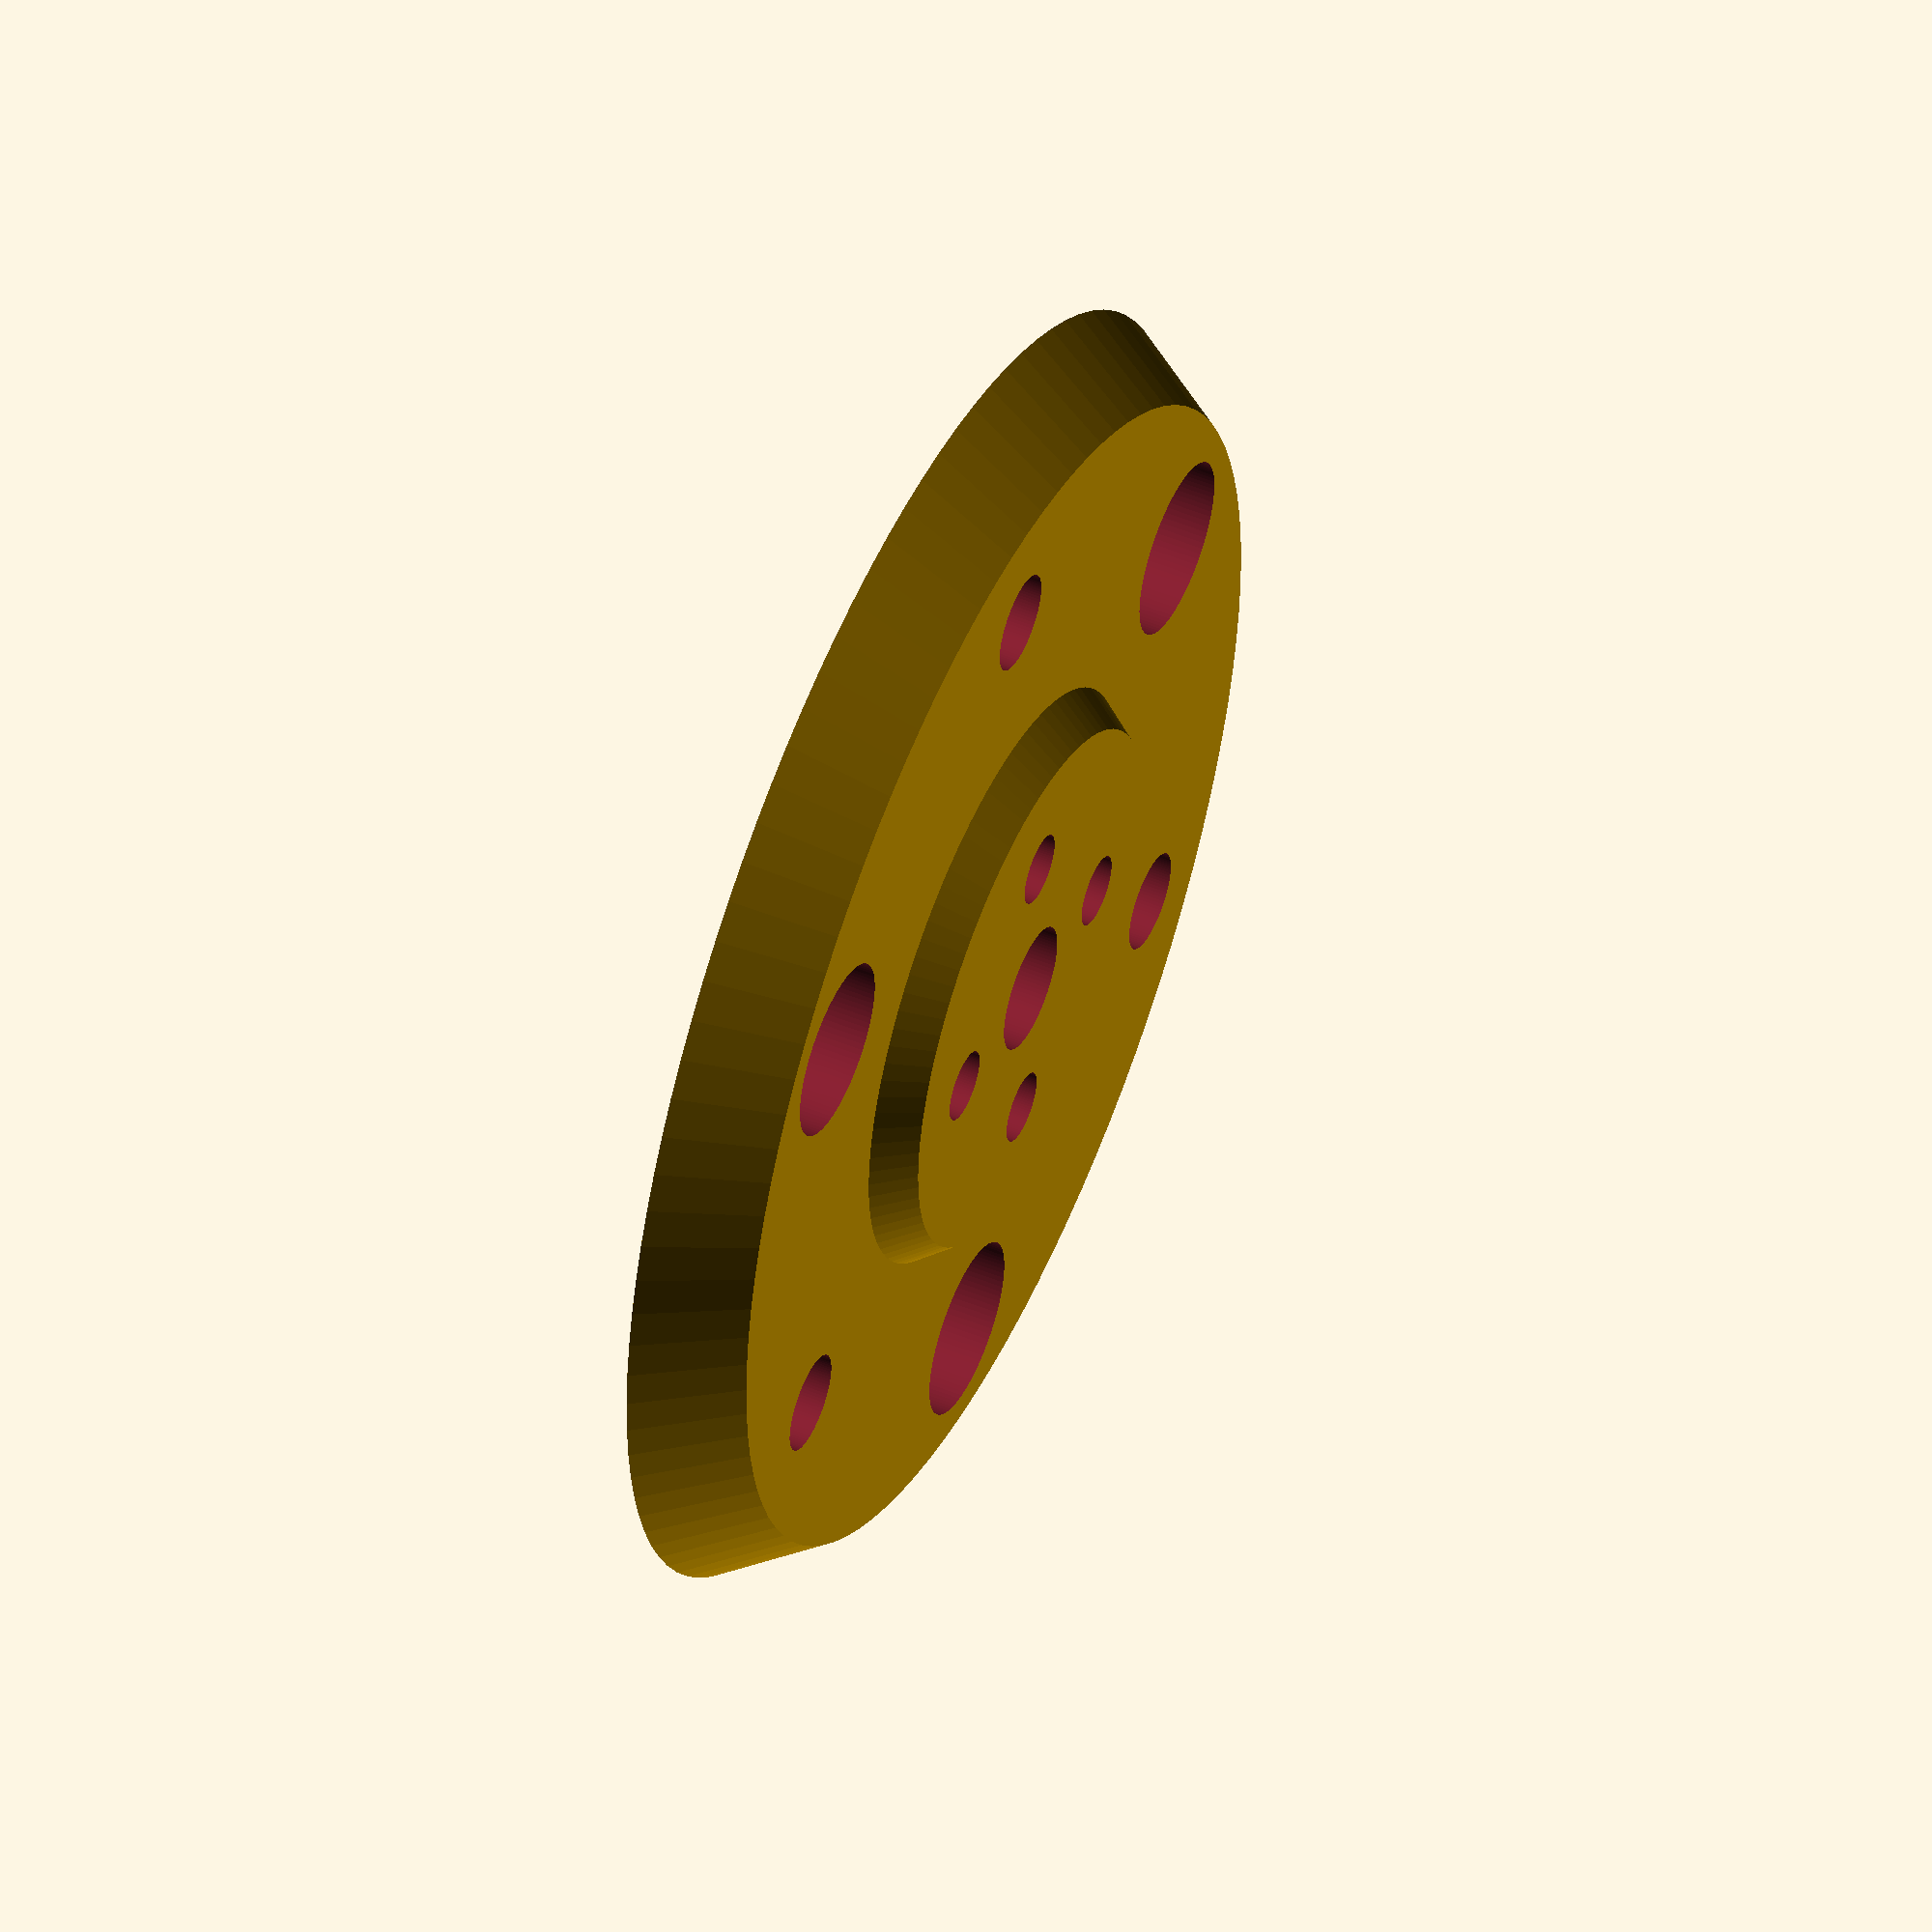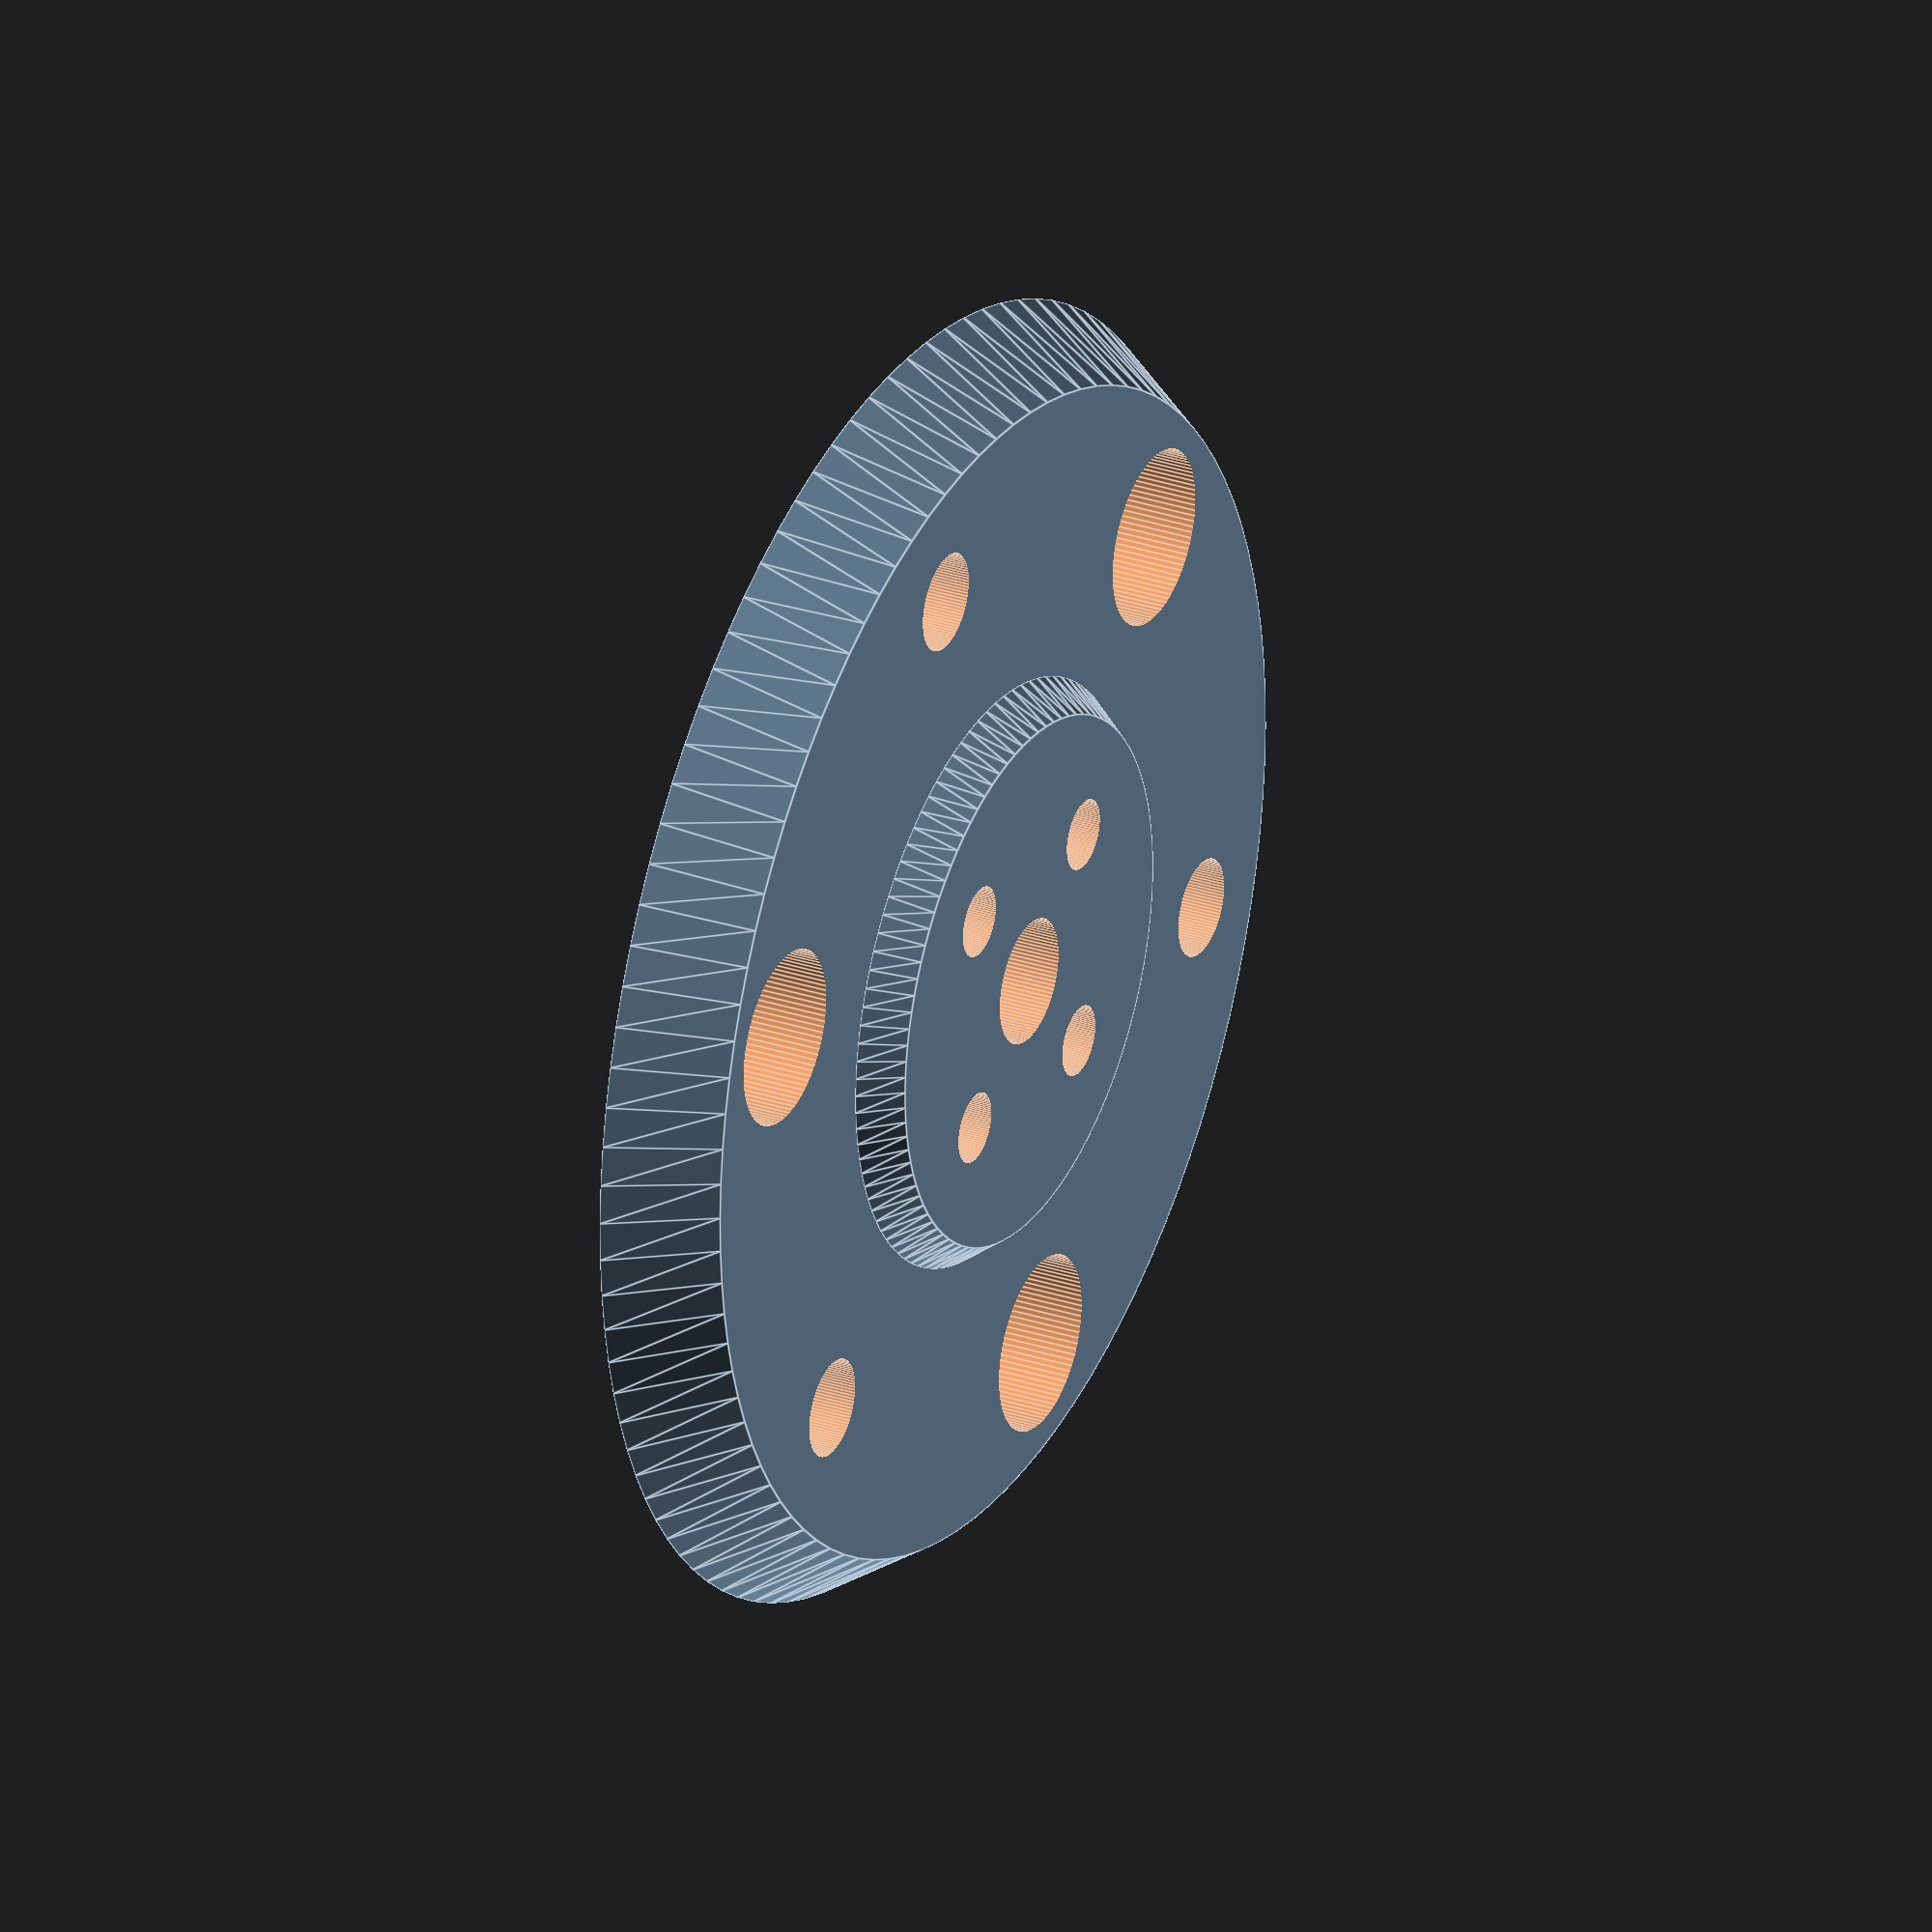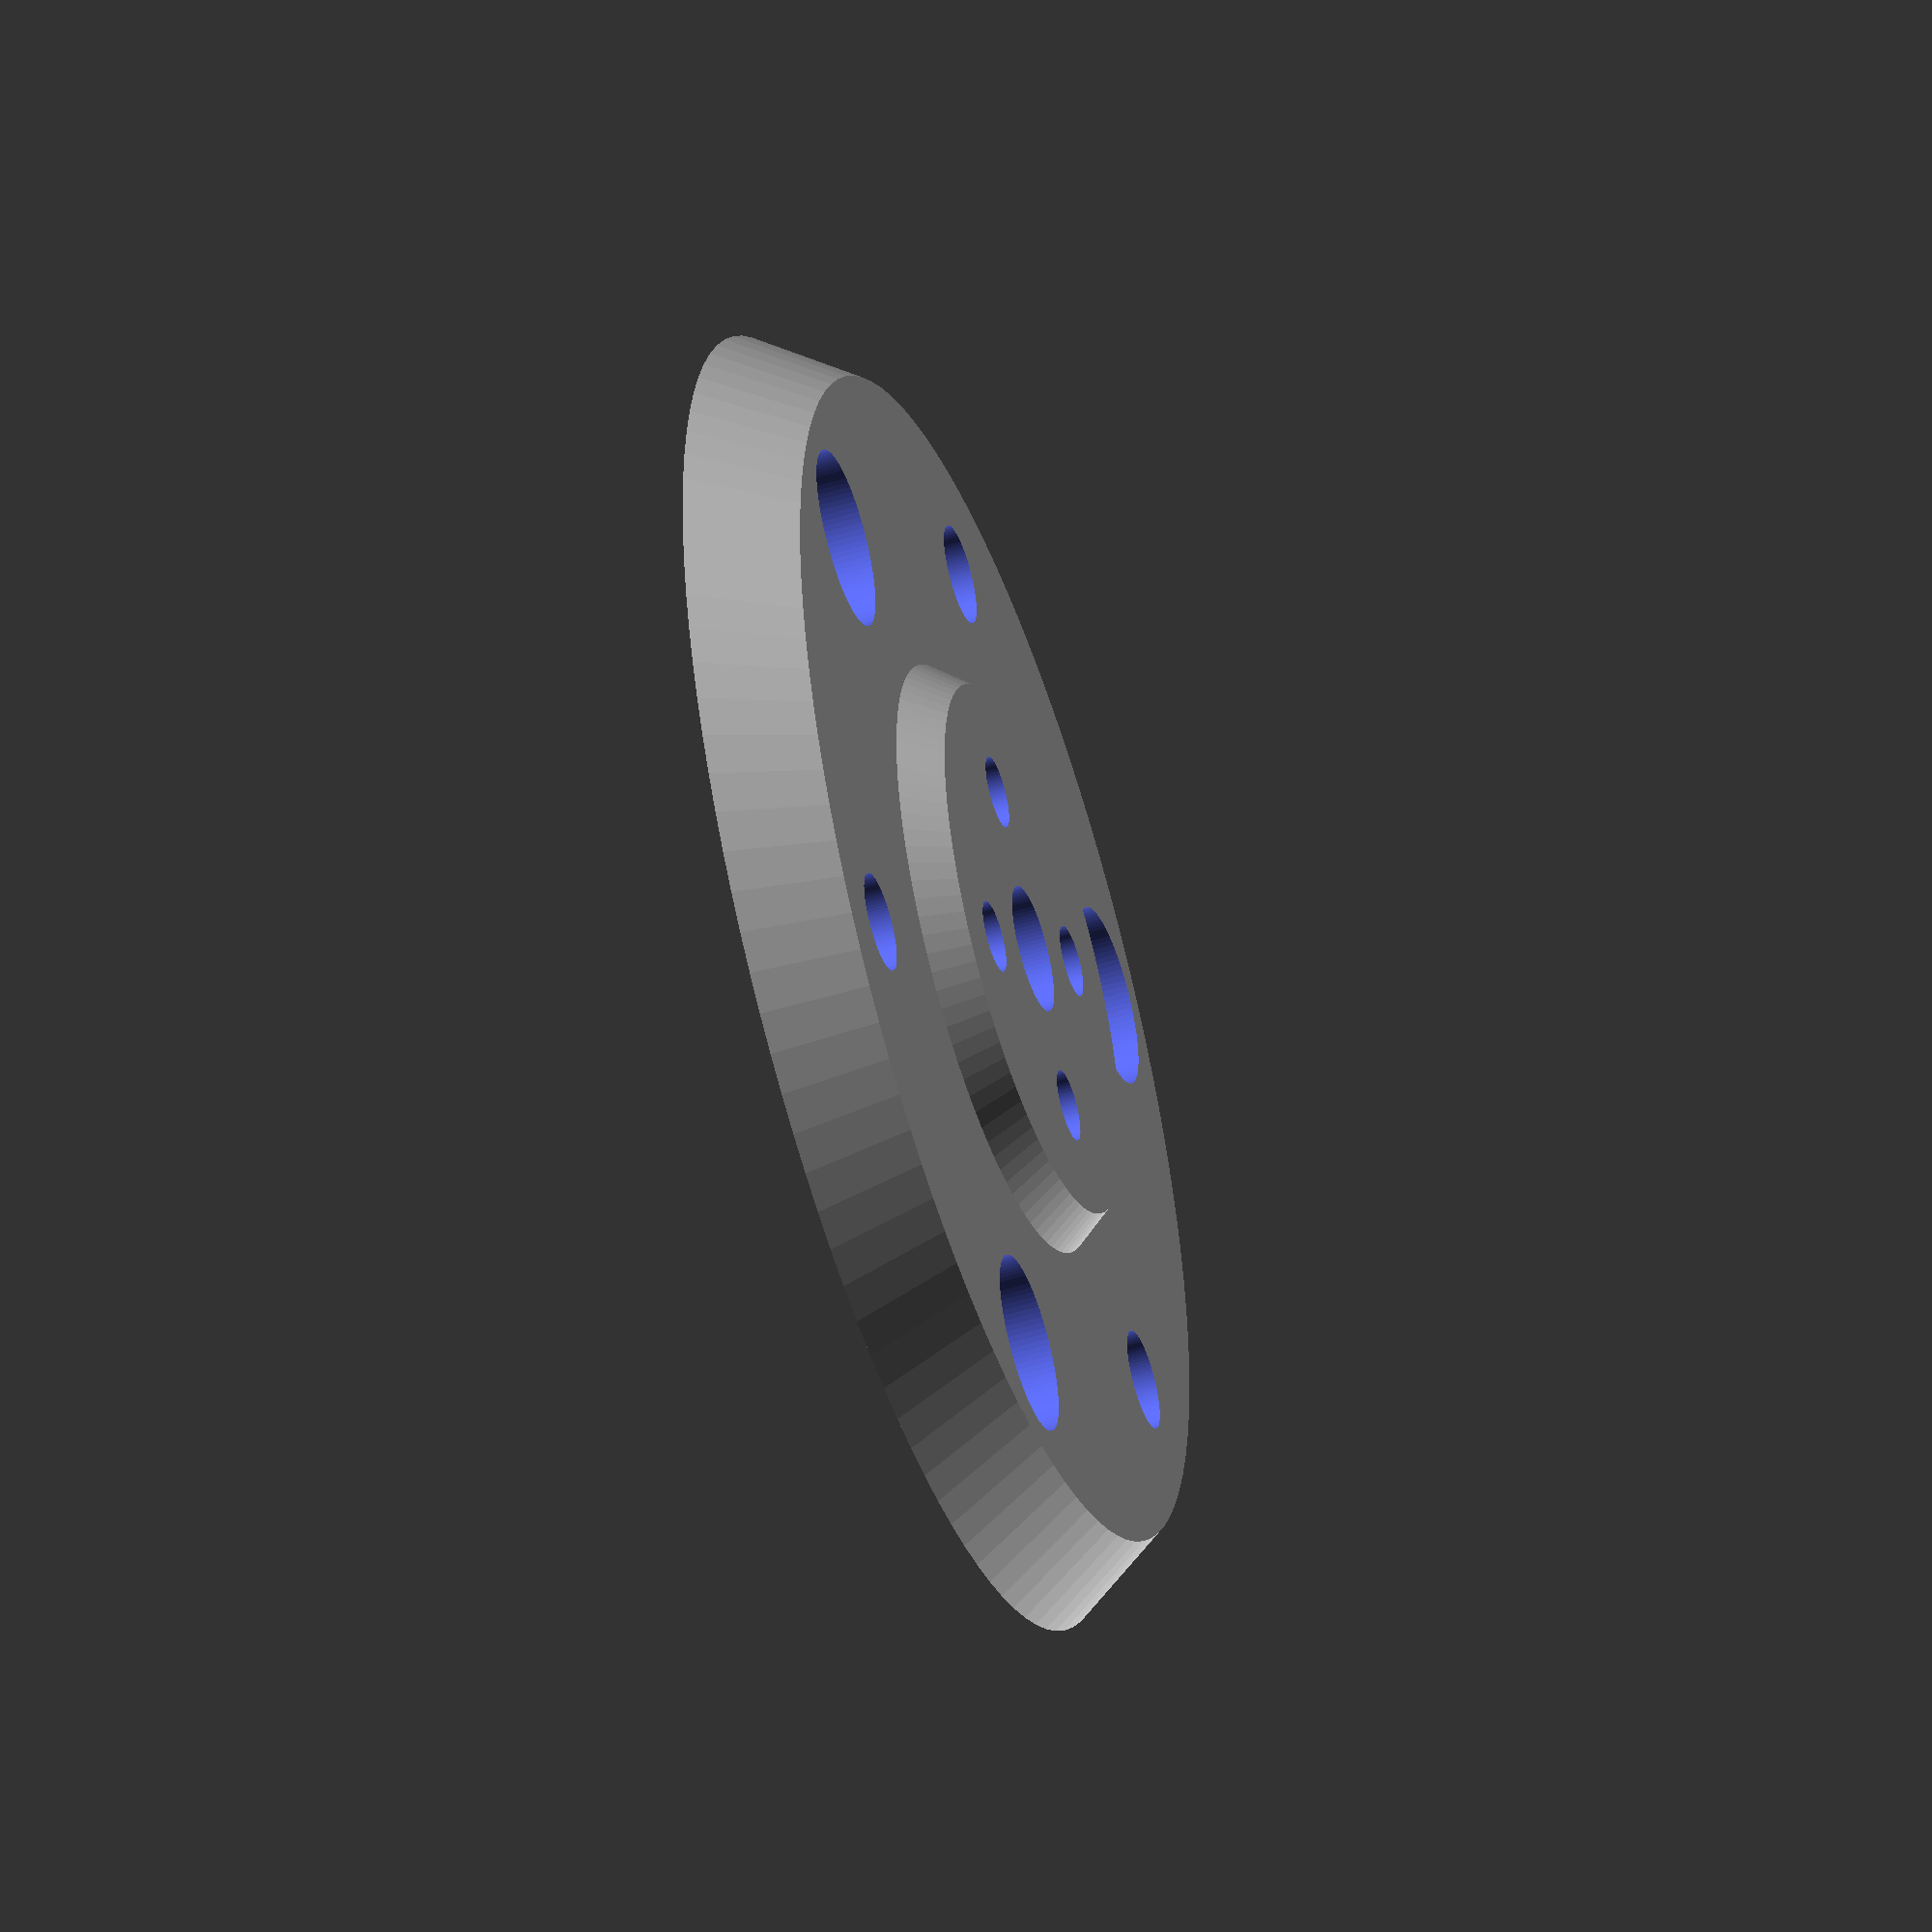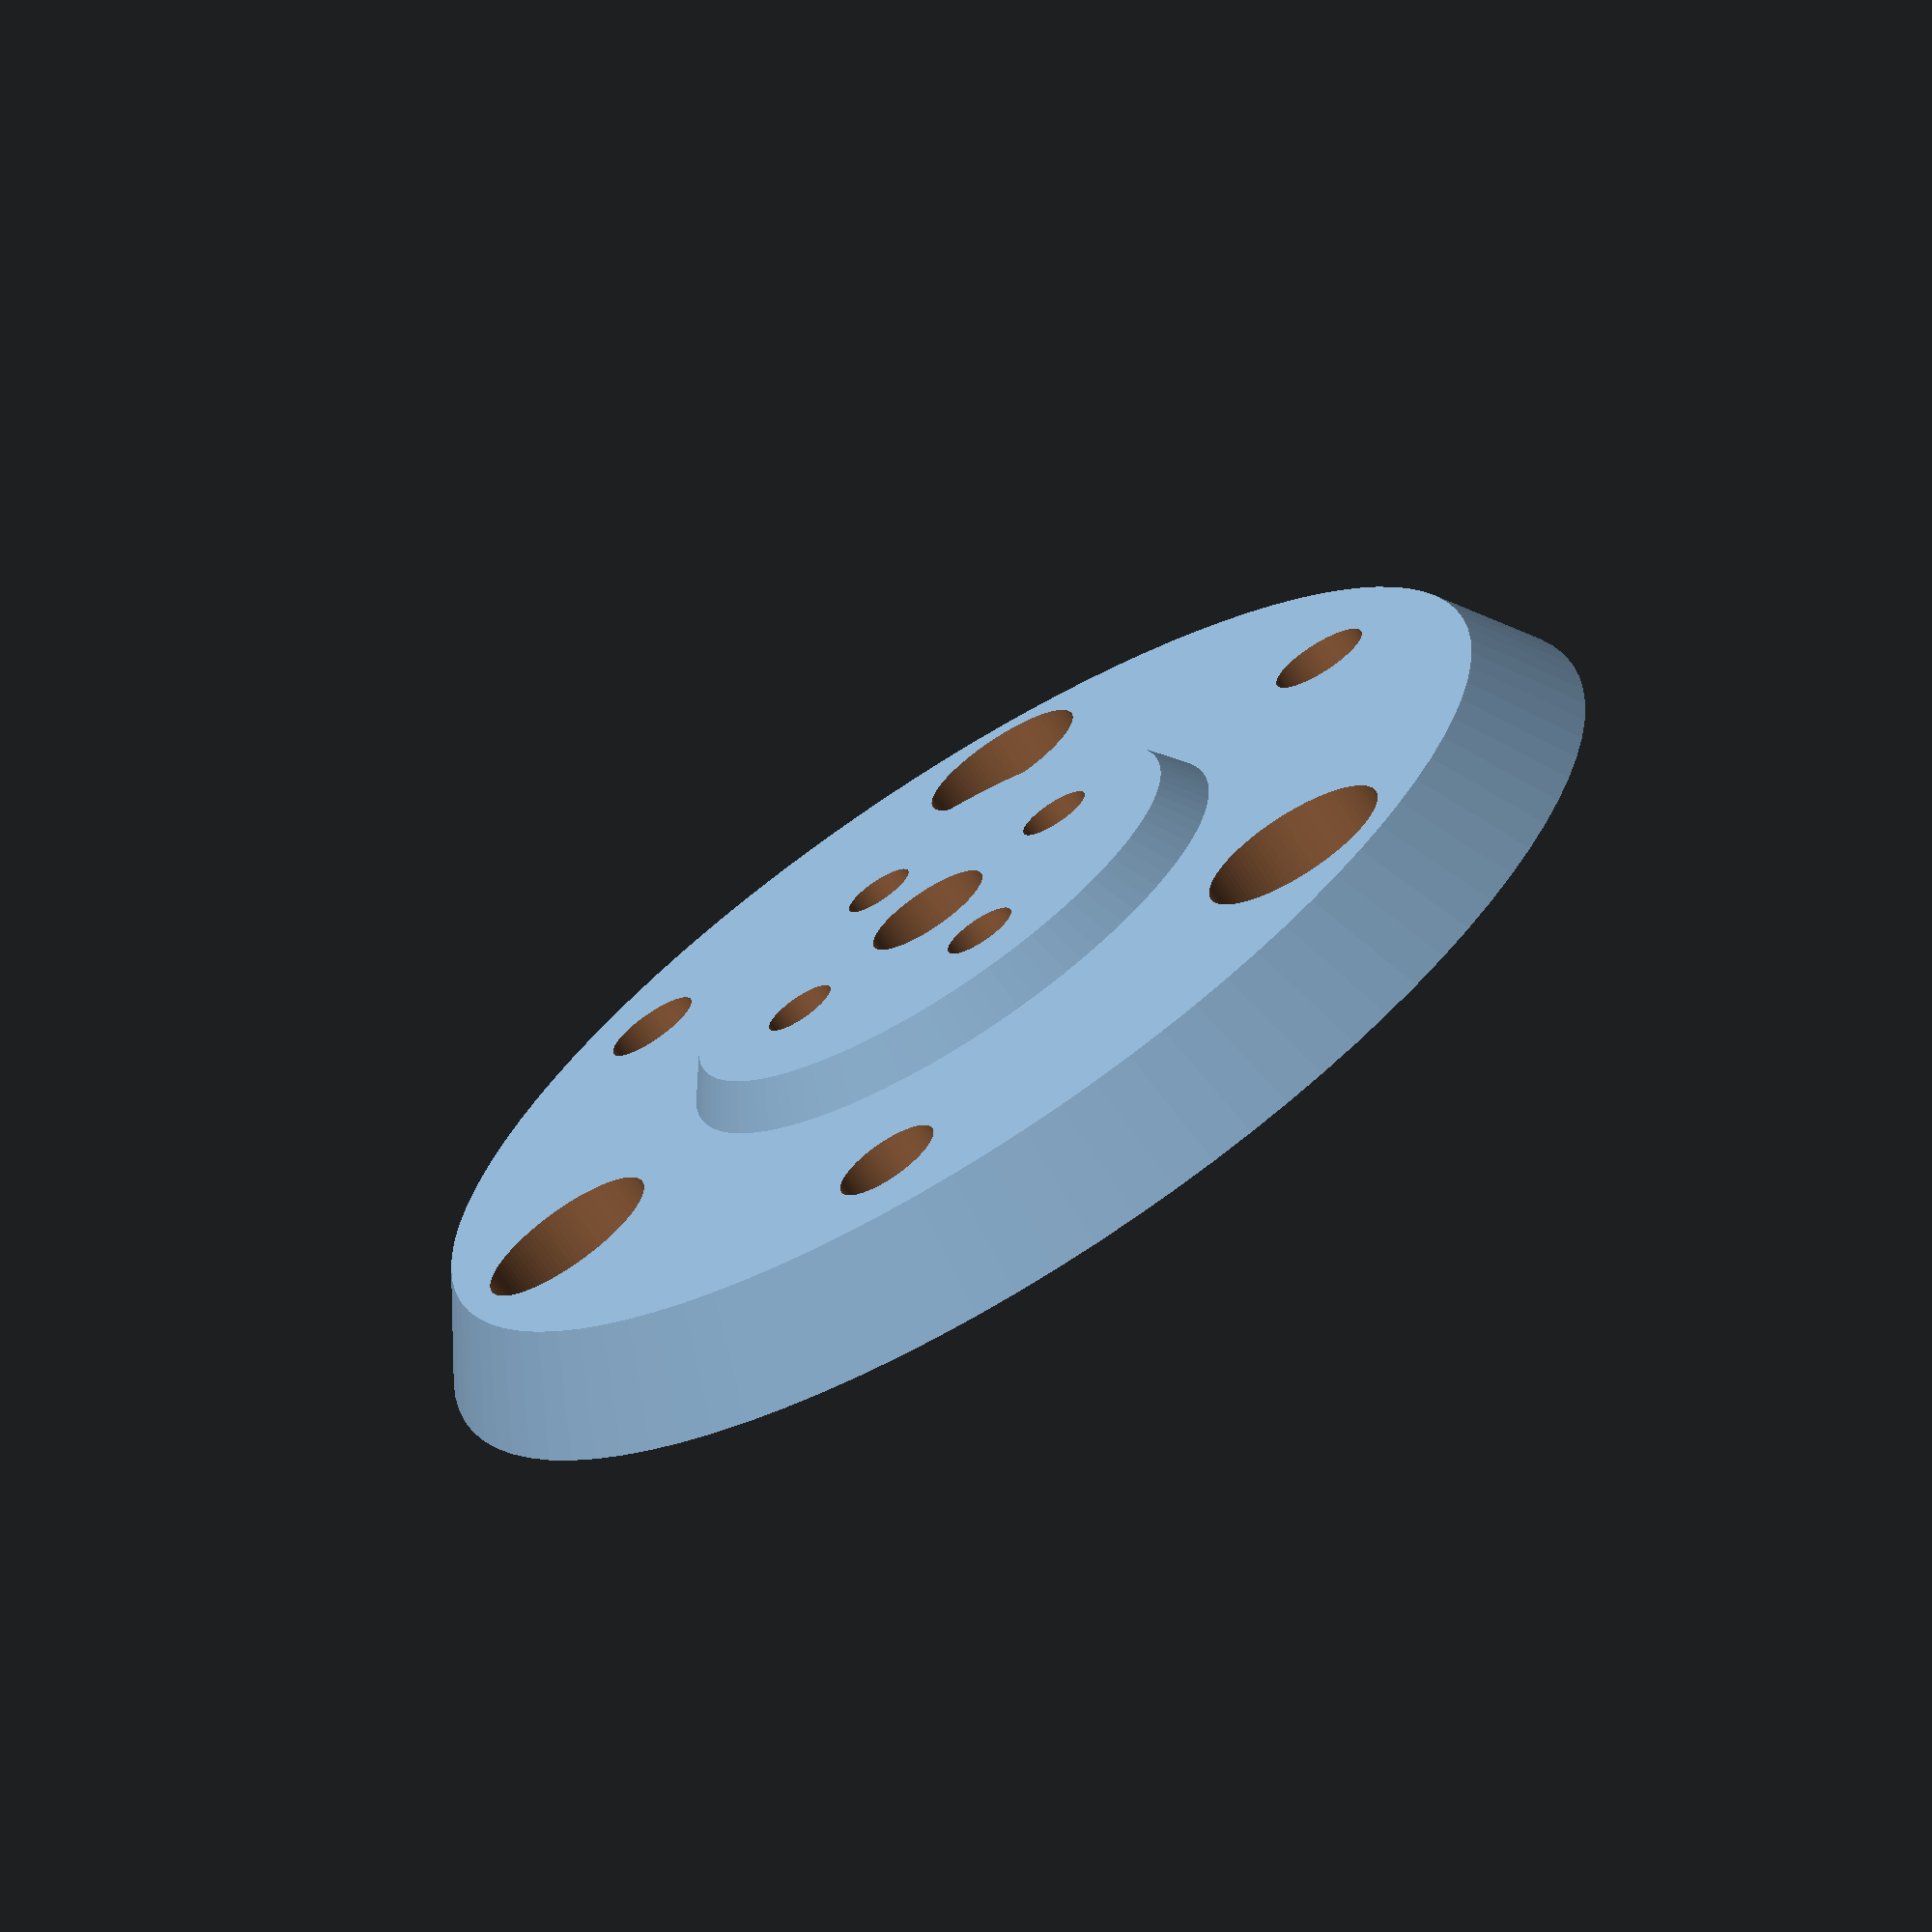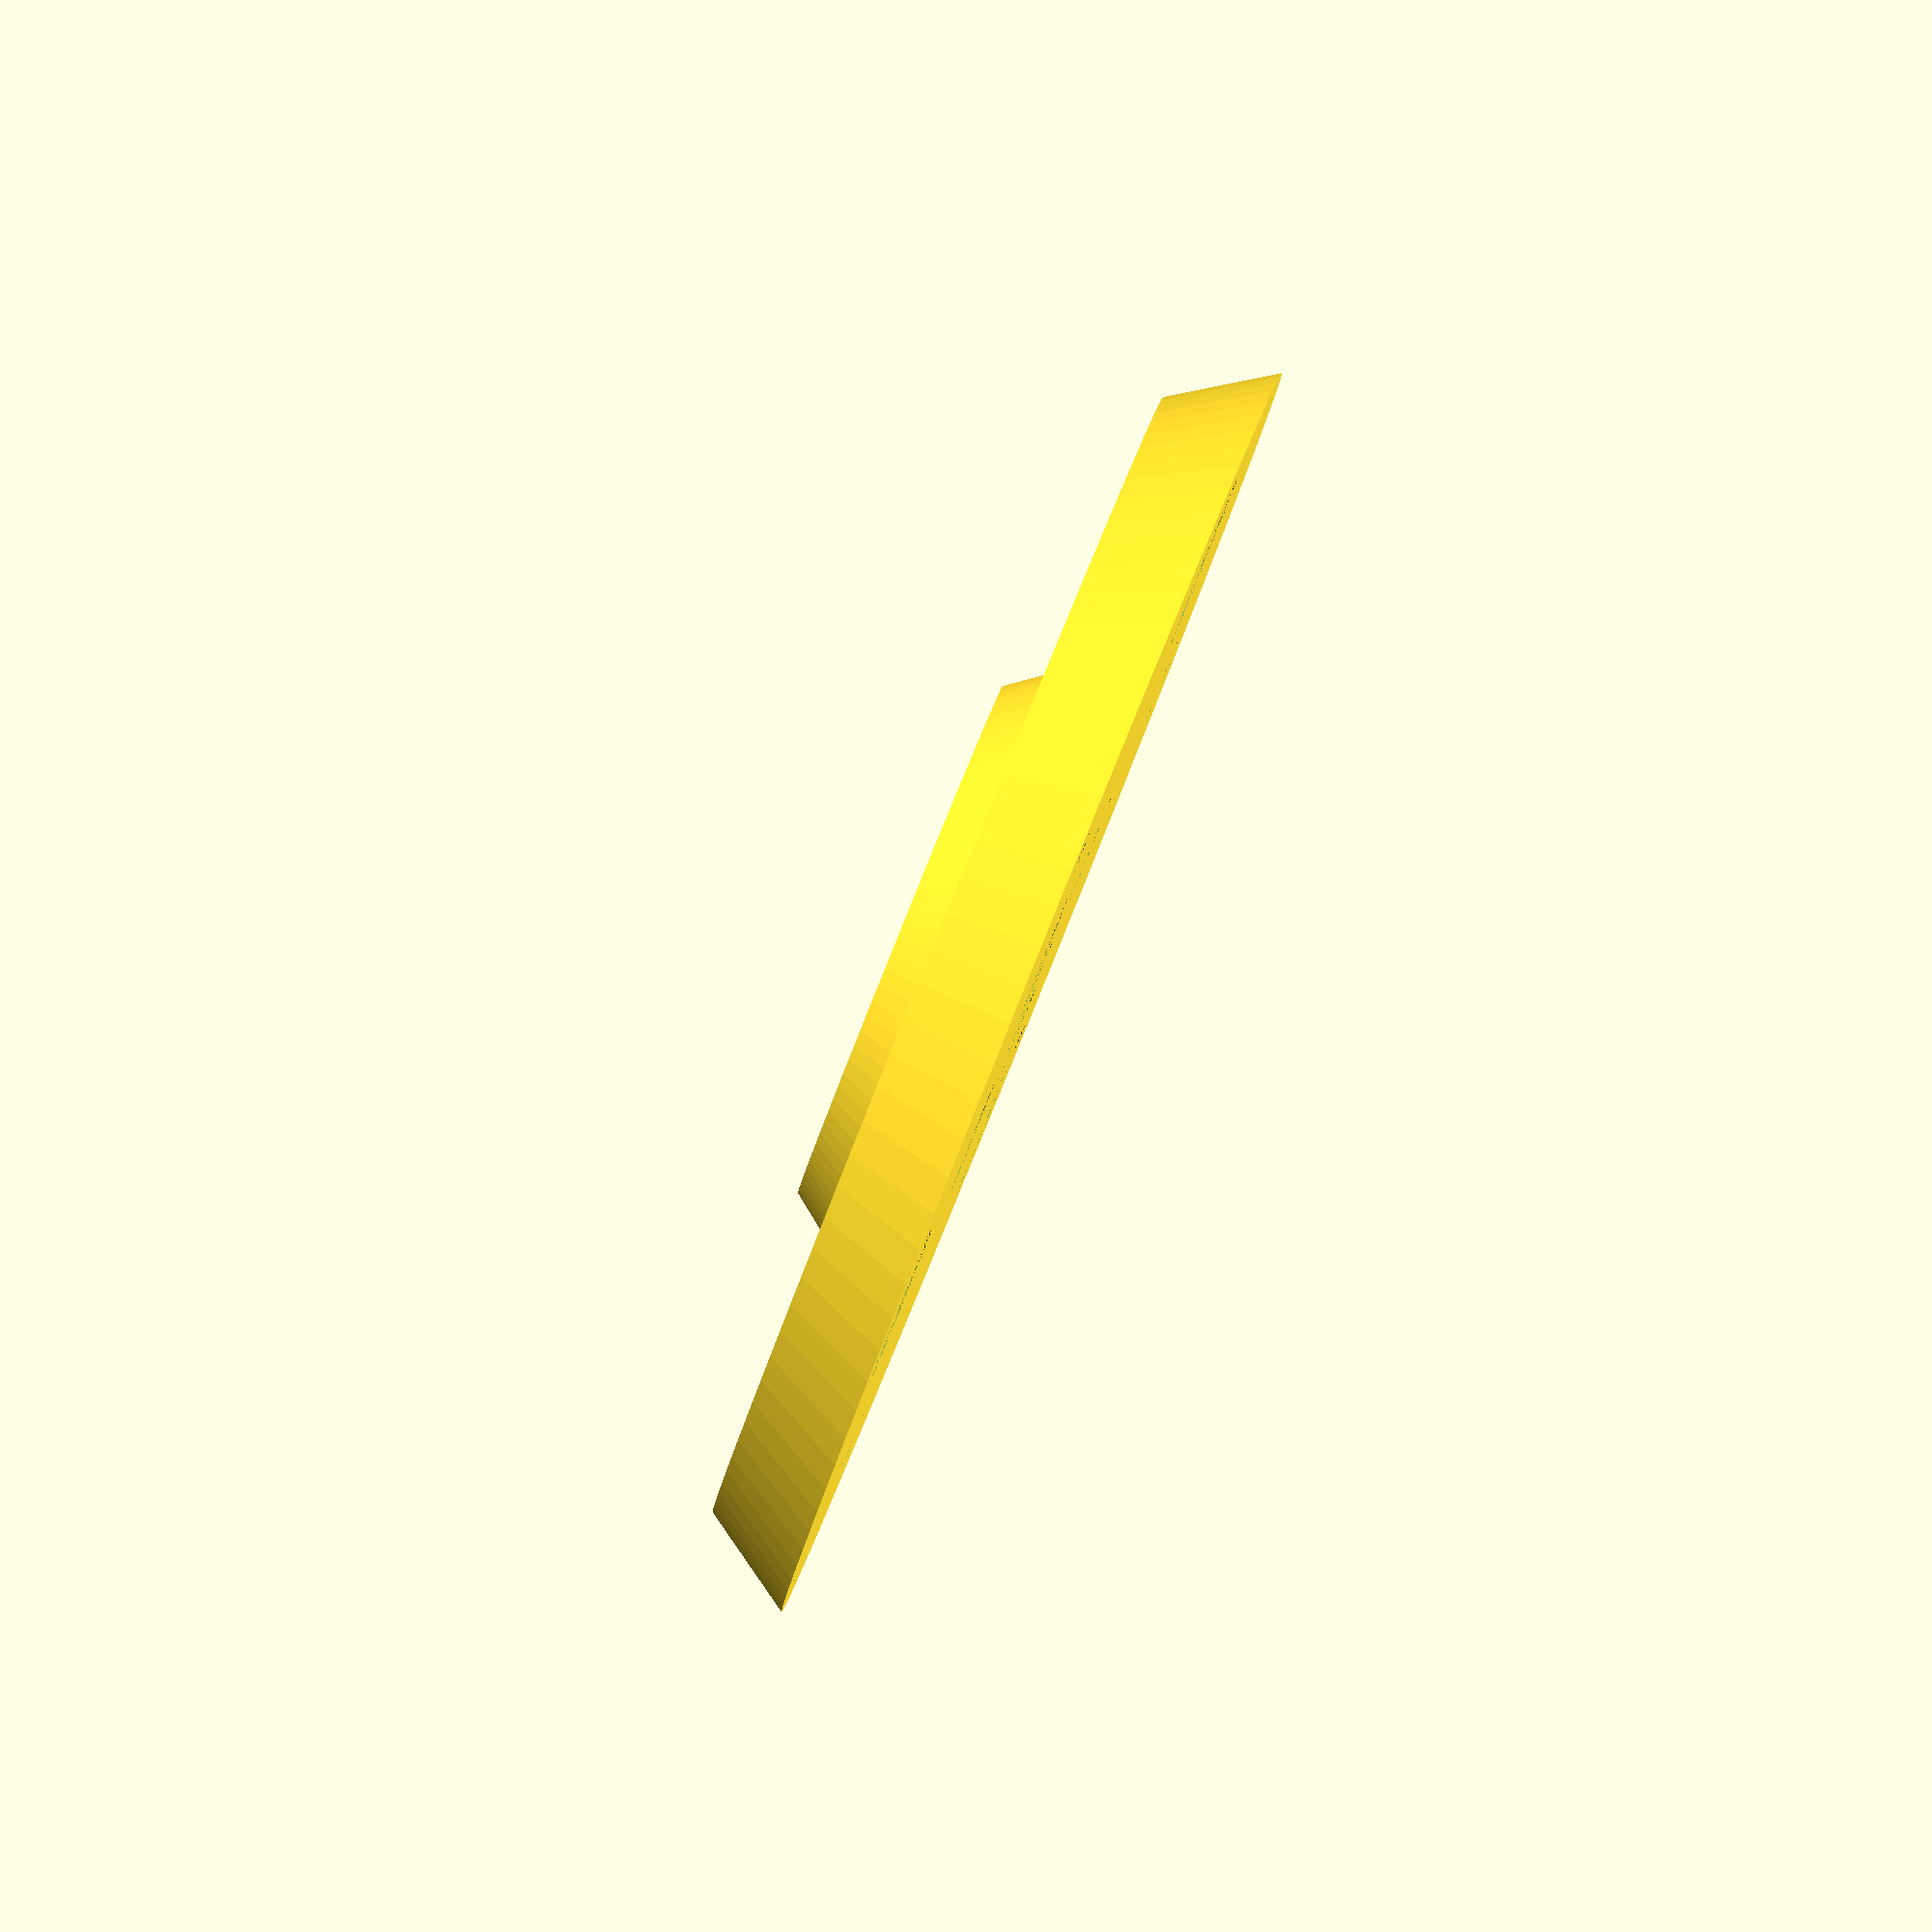
<openscad>
$fn = 100;

lilCapRad = 2.9;
capRad = 4.5;
capHeight = 3.6;
plateRad = 33;
boltRad = 2.5;
screwRad = 1.8;
plateThicc = 5;
lilPlateRad = 15;
lilPlateThicc = 2;
quadRad = 8;
triRad = 23.75;
dRodRad = 3.2;
PI = 3.14159;
difference() {

union() {
cylinder(plateThicc, plateRad, plateRad*.9);
translate([0,0,plateThicc]) cylinder(lilPlateThicc, lilPlateRad,0.9*lilPlateRad);
}


for(i = [0:2]) {
    translate([triRad*cos(i*120),triRad*sin(i*120),0]) cylinder(plateThicc+2, boltRad, boltRad);
}

for(i = [0:2]) {
    translate([triRad*cos(i*120+60),triRad*sin(i*120+60),0]) cylinder(plateThicc+2, capRad, capRad);    
}

for(i = [0:4]) {
    translate([quadRad*cos(i*90),quadRad*sin(i*90),0])
    cylinder(plateThicc+lilPlateThicc+2, screwRad, screwRad);
    translate([quadRad*cos(i*90),quadRad*sin(i*90),0])
    cylinder(capHeight, lilCapRad, lilCapRad);
}

//cylinder(capHeight, lilPlateRad, lilPlateRad);
cylinder(plateThicc+lilPlateThicc+2, dRodRad, dRodRad);


}

</openscad>
<views>
elev=310.2 azim=277.8 roll=294.3 proj=o view=solid
elev=151.9 azim=317.5 roll=243.0 proj=o view=edges
elev=228.9 azim=317.2 roll=251.1 proj=o view=solid
elev=249.5 azim=157.9 roll=147.3 proj=p view=wireframe
elev=271.9 azim=257.0 roll=112.0 proj=o view=wireframe
</views>
